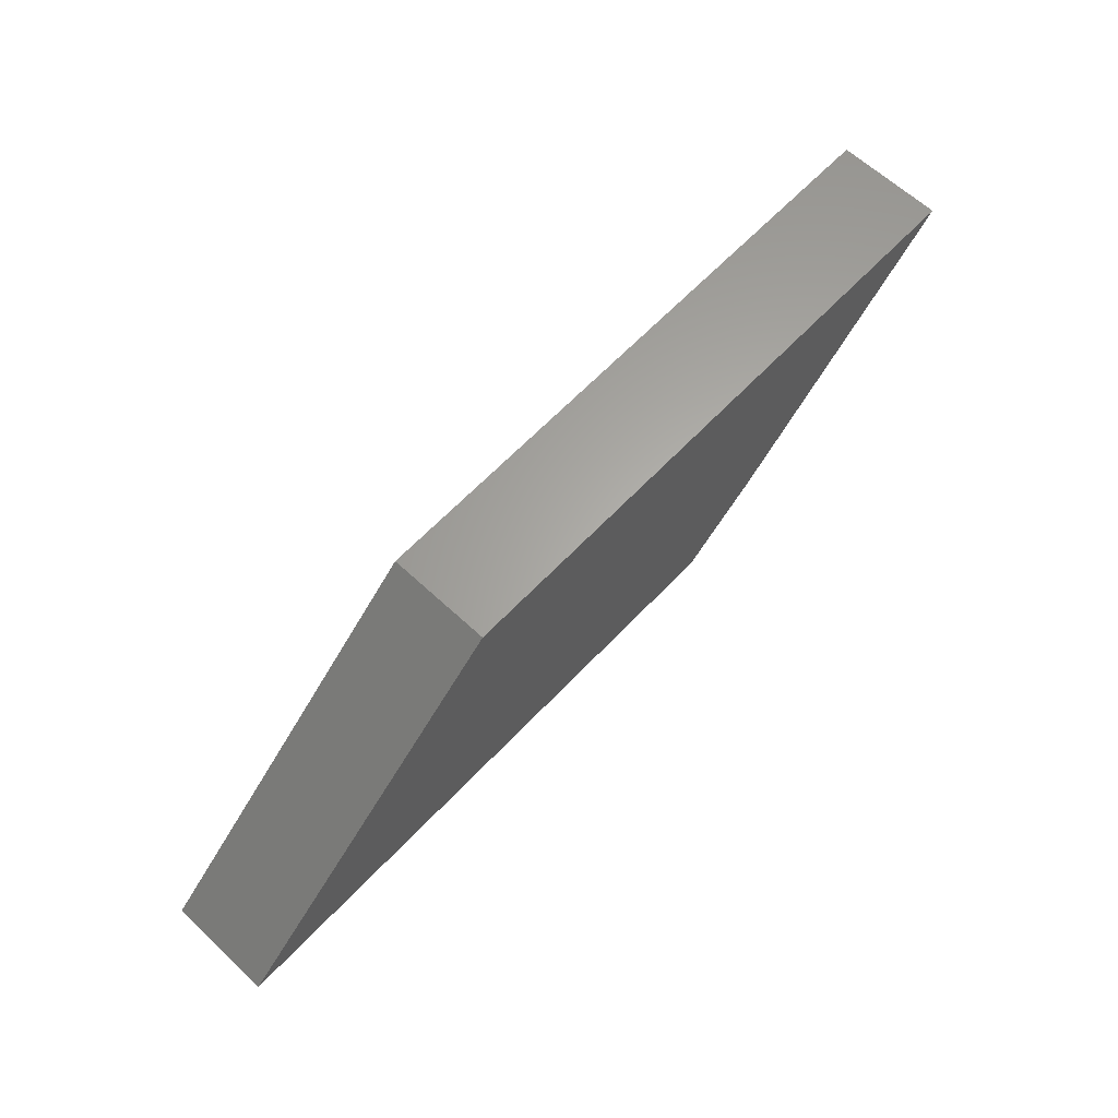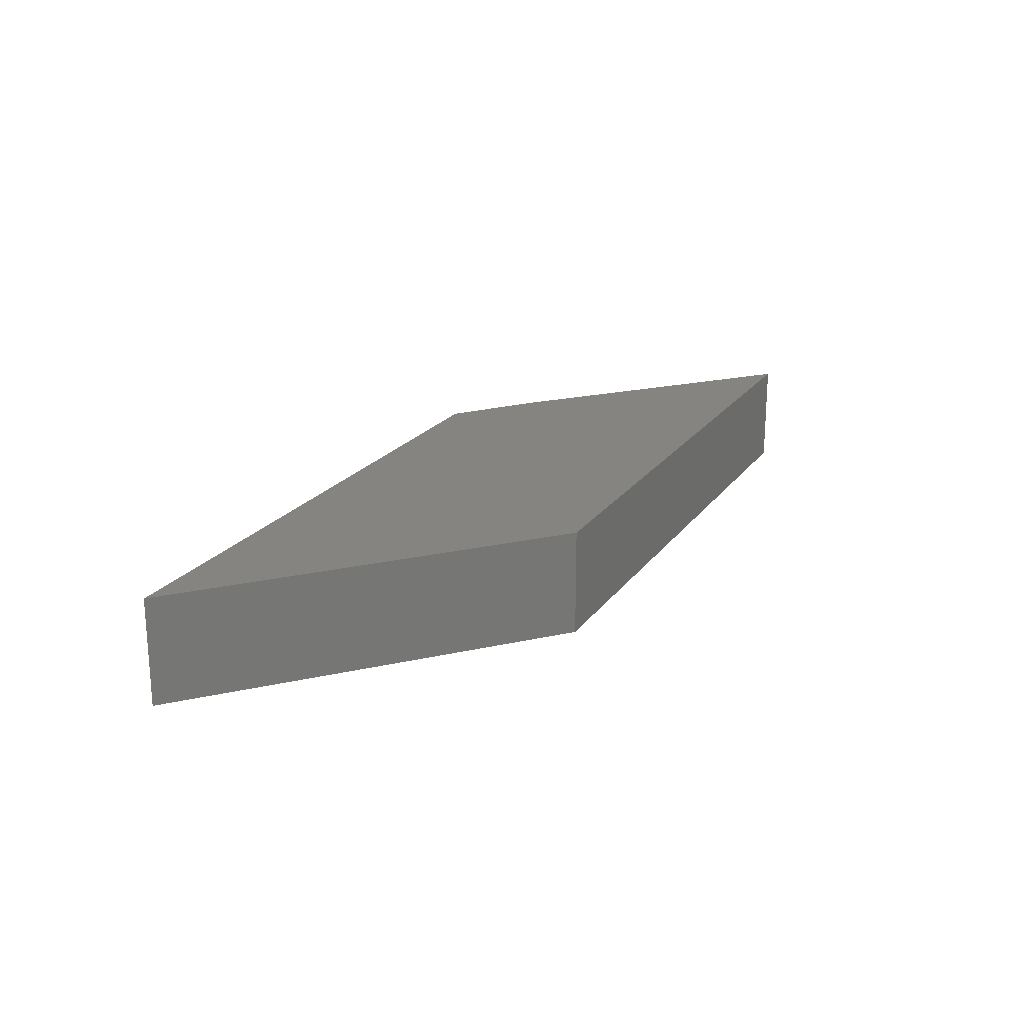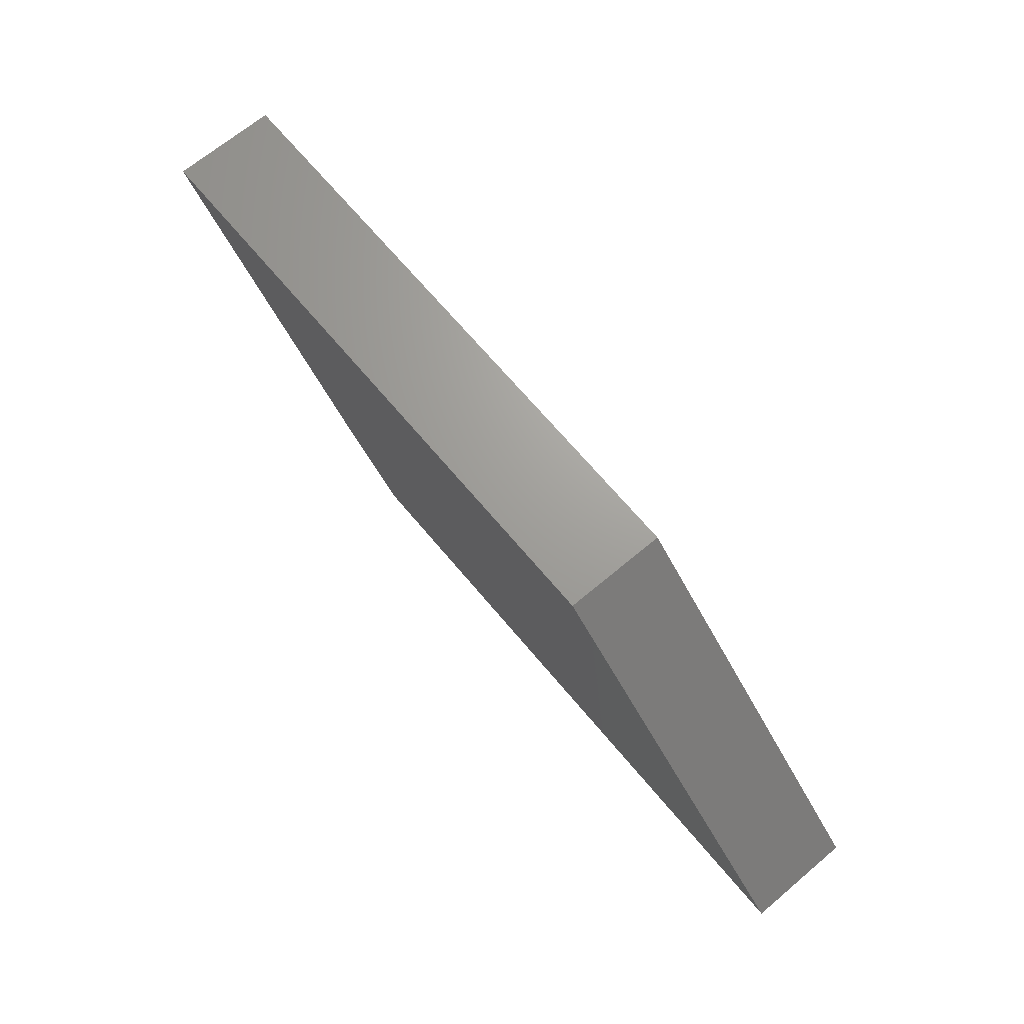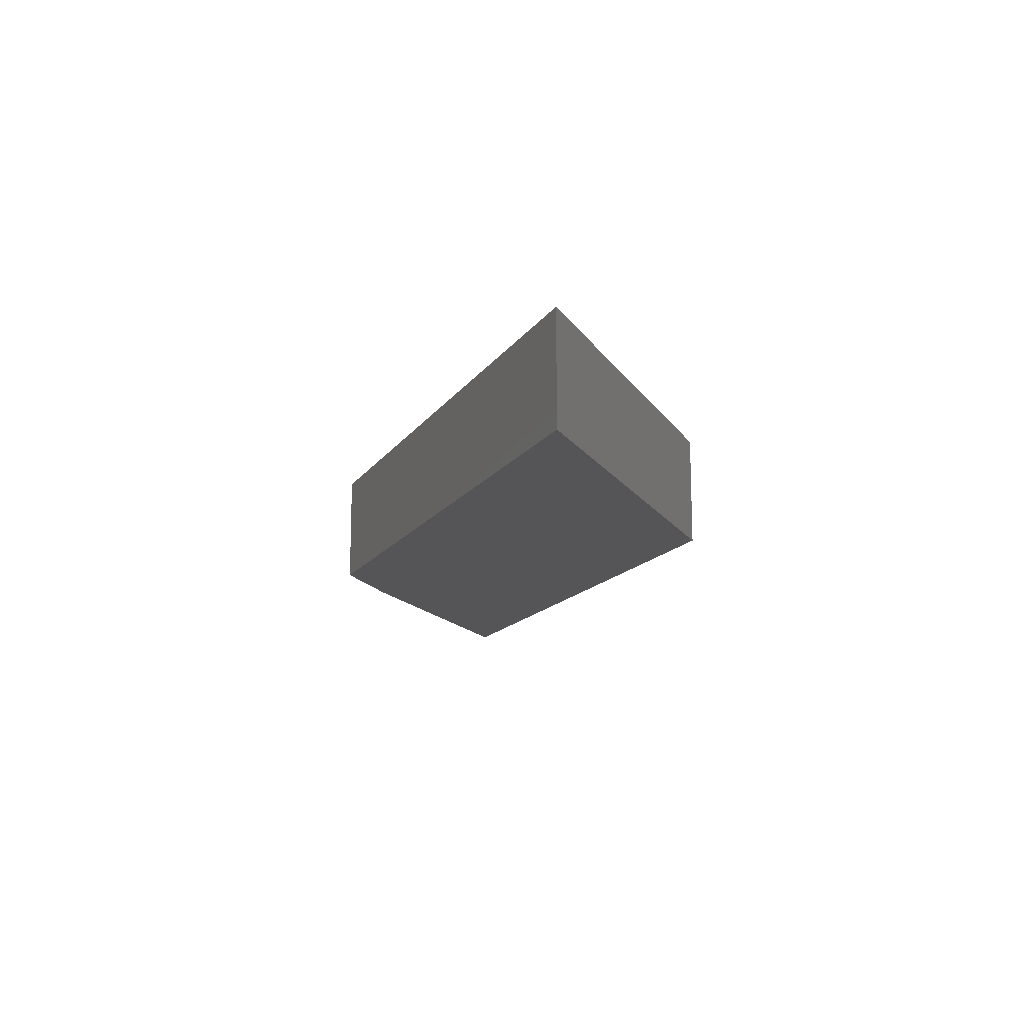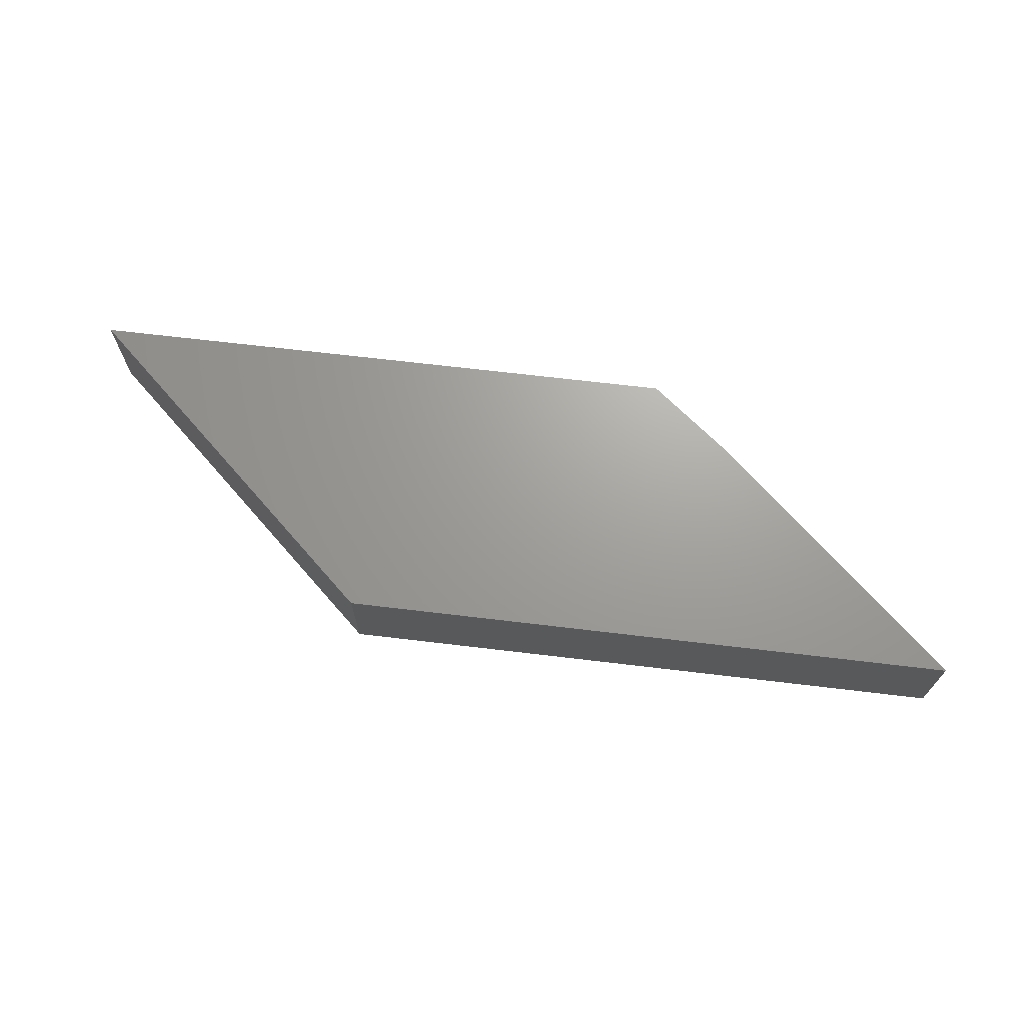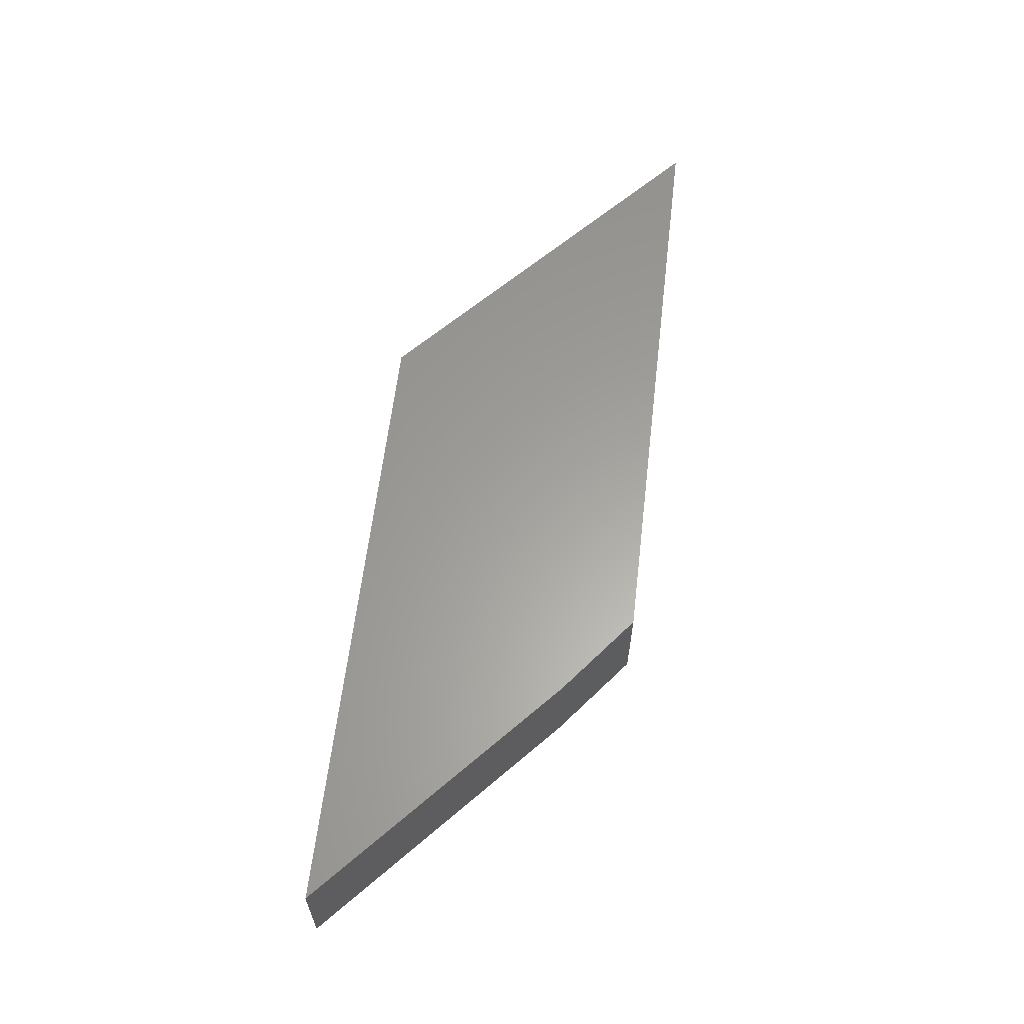
<metadata>
{"format":"stl","ext":"stl","renderer":"f3d","projection":"perspective","resolution":1024,"background":"white","views":[{"elev":63.2,"azim":-46.7,"up":"+Z"},{"elev":20.7,"azim":-64.6,"up":"+Y"},{"elev":68.5,"azim":-130.0,"up":"+Z"},{"elev":-14.2,"azim":-111.3,"up":"+Y"},{"elev":68.5,"azim":6.8,"up":"+Y"},{"elev":61.4,"azim":96.7,"up":"+Y"}]}
</metadata>
<code>
# stl→obj: 10 verts, 16 faces
v 0.75 -0.08594 0.2289
v 0.2526 -0.08594 0.2289
v 0.5553 -0.08594 0.05246
v 0 -0.08594 0
v 0.4896 -0.08594 -2.998e-17
v 0.4896 0 -2.998e-17
v 0 0 0
v 0.5553 0 0.05246
v 0.2526 0 0.2289
v 0.75 0 0.2289
f 1 2 3
f 3 2 4
f 3 4 5
f 6 7 8
f 8 7 9
f 8 9 10
f 3 8 1
f 1 8 10
f 4 7 5
f 5 7 6
f 5 6 3
f 3 6 8
f 2 9 4
f 4 9 7
f 1 10 2
f 2 10 9

</code>
